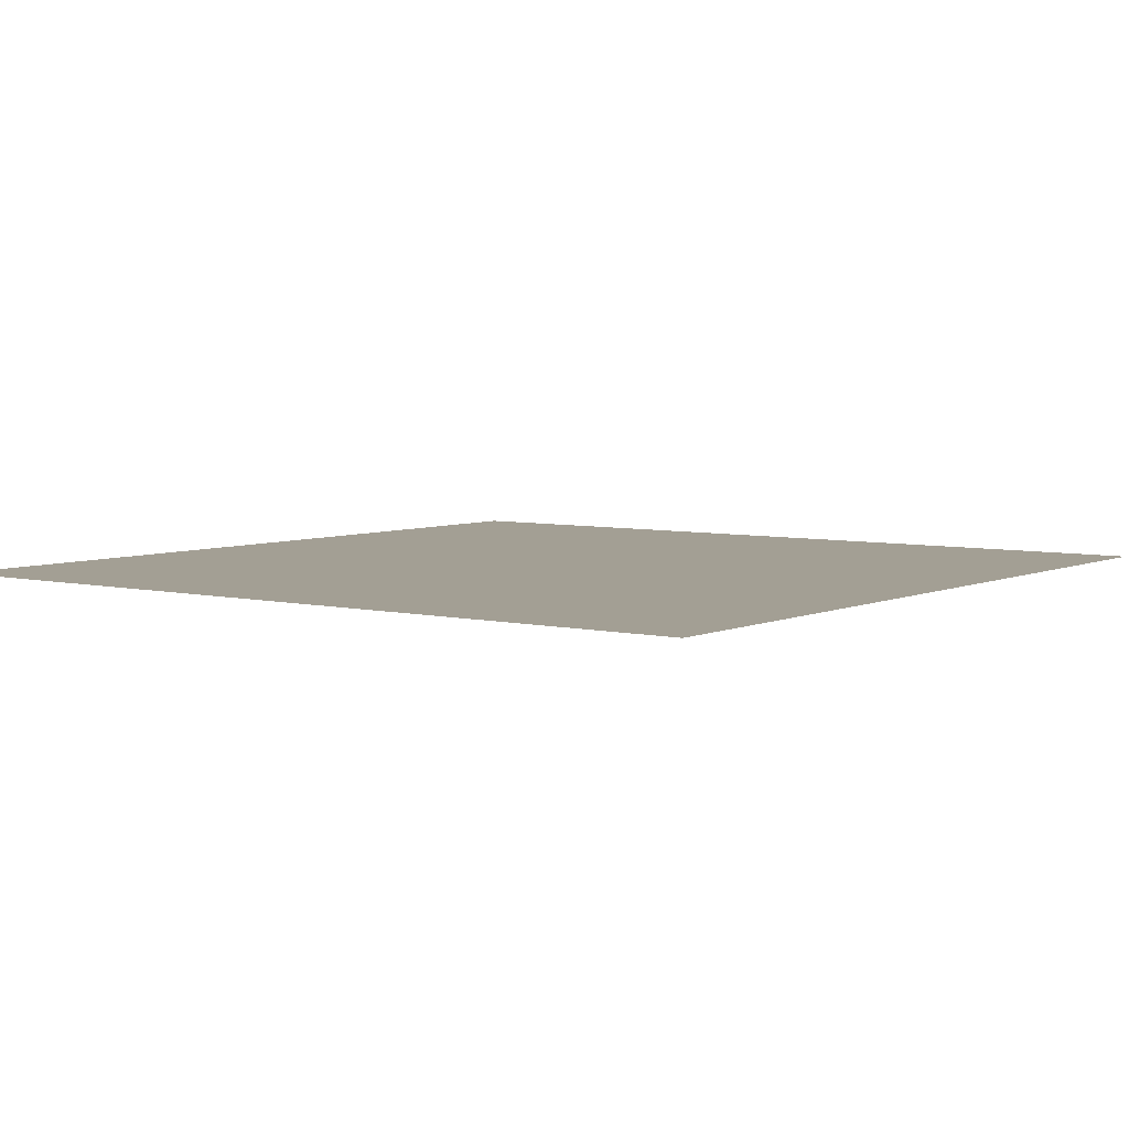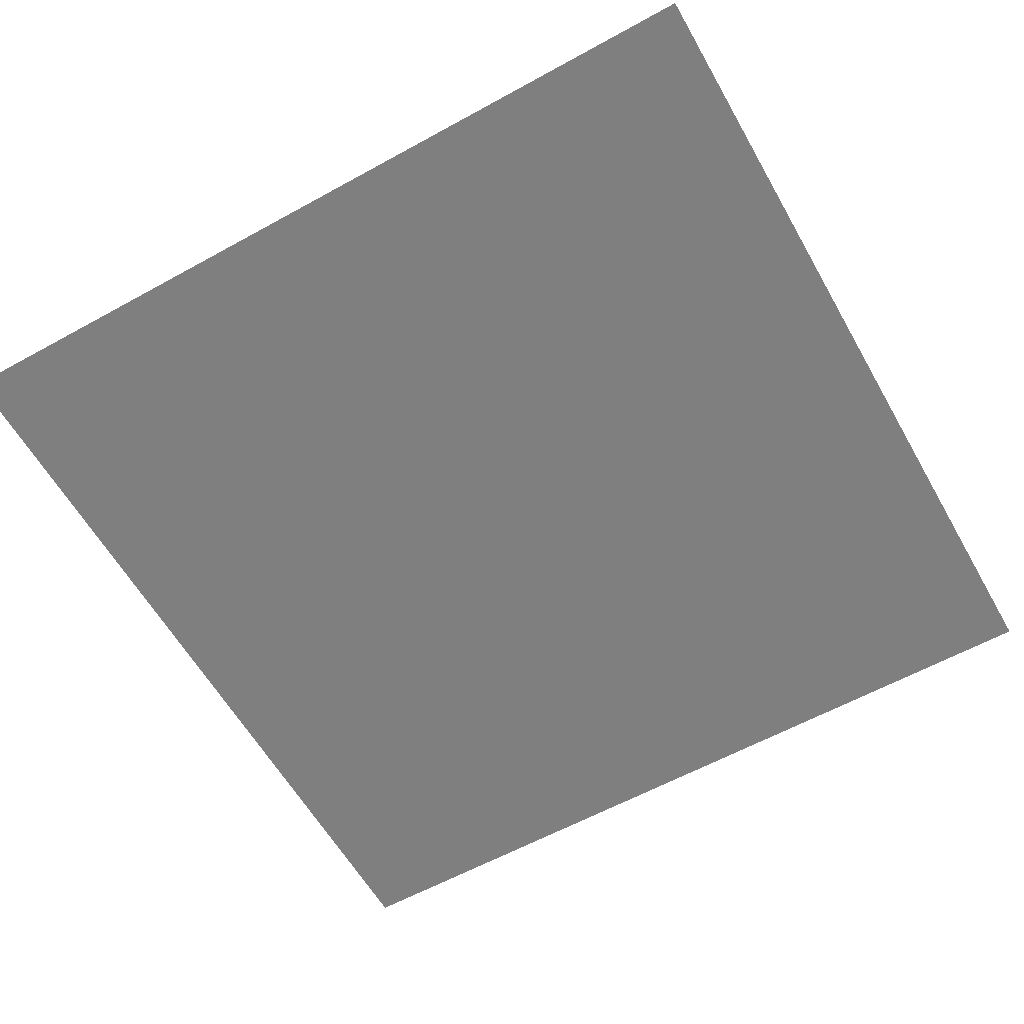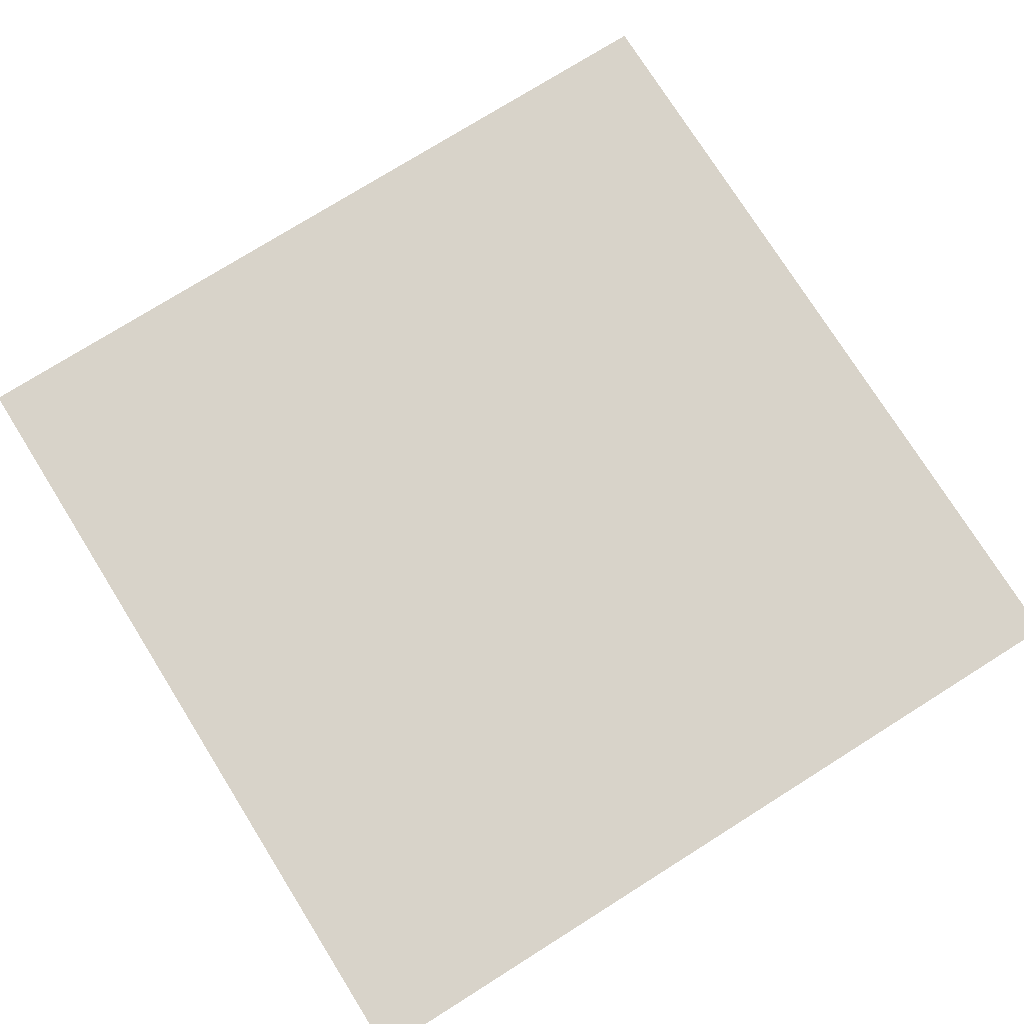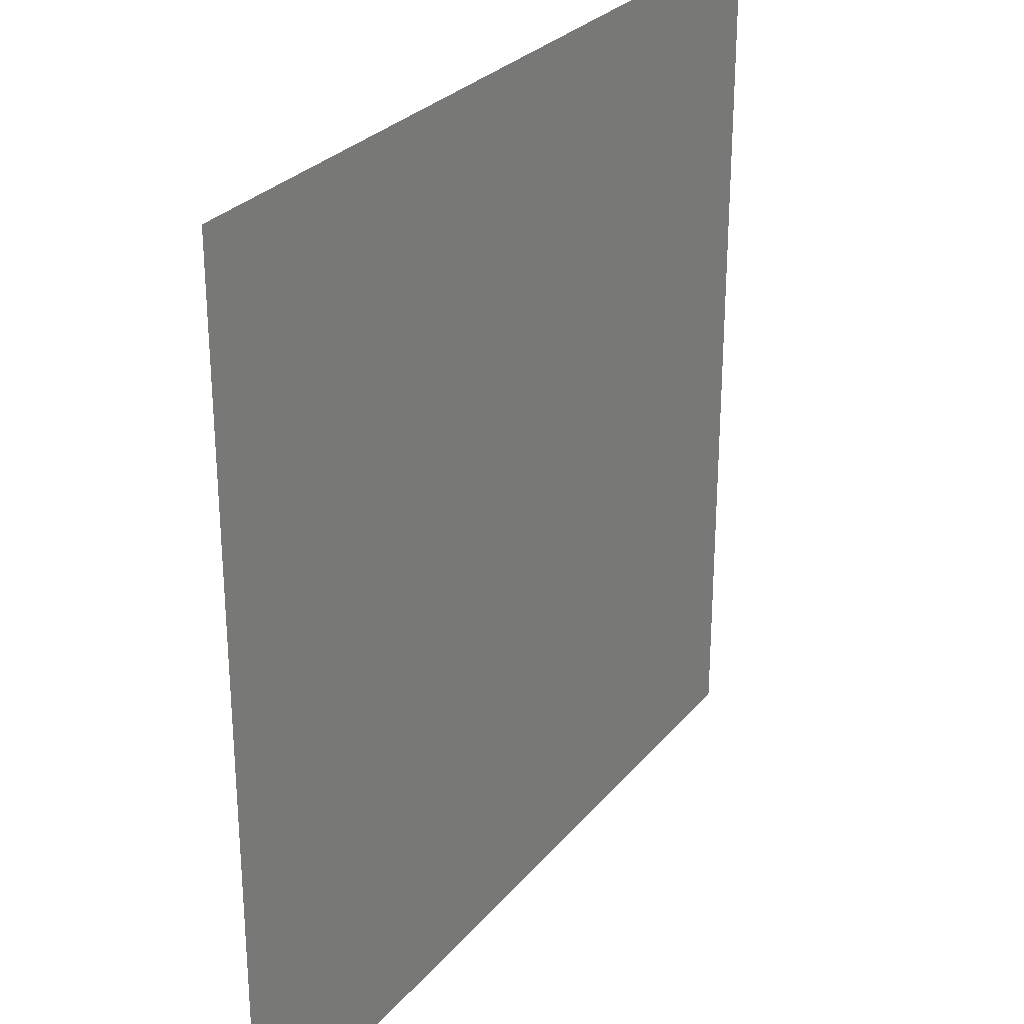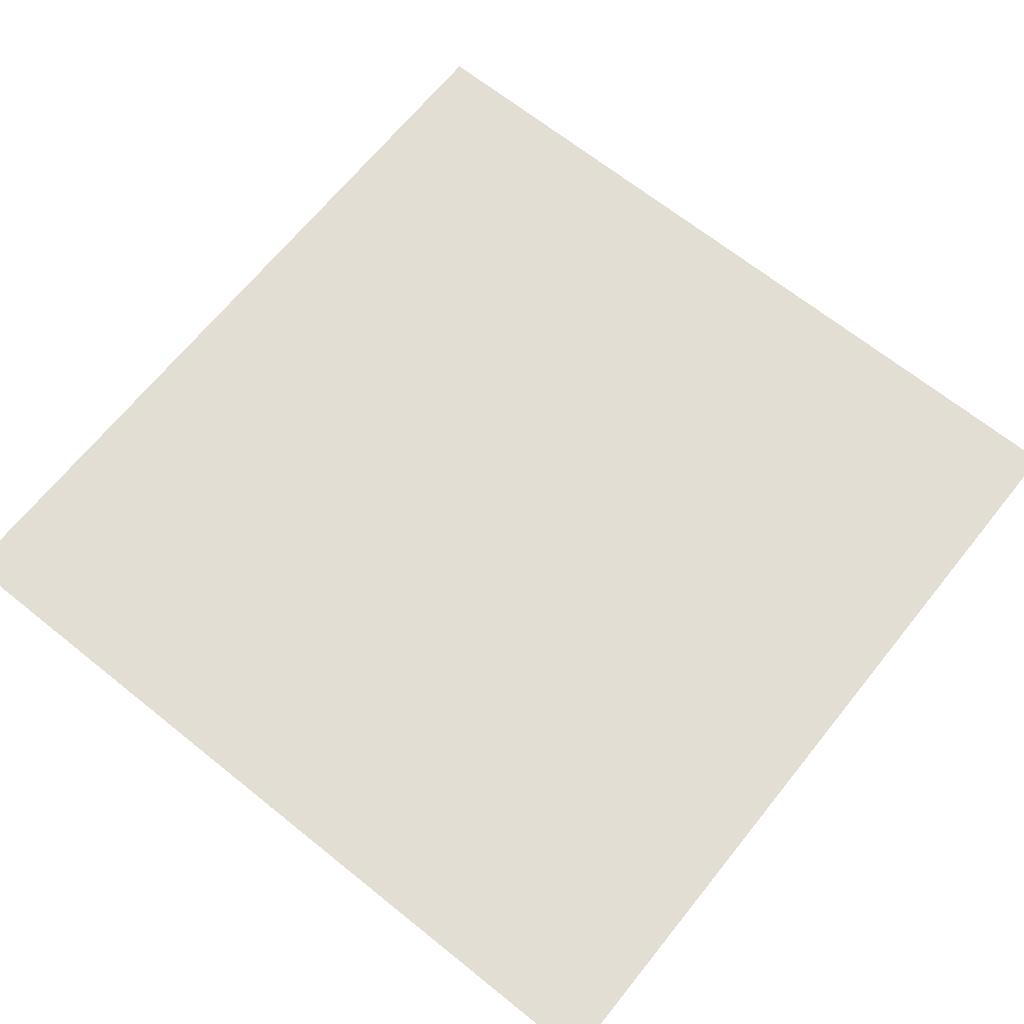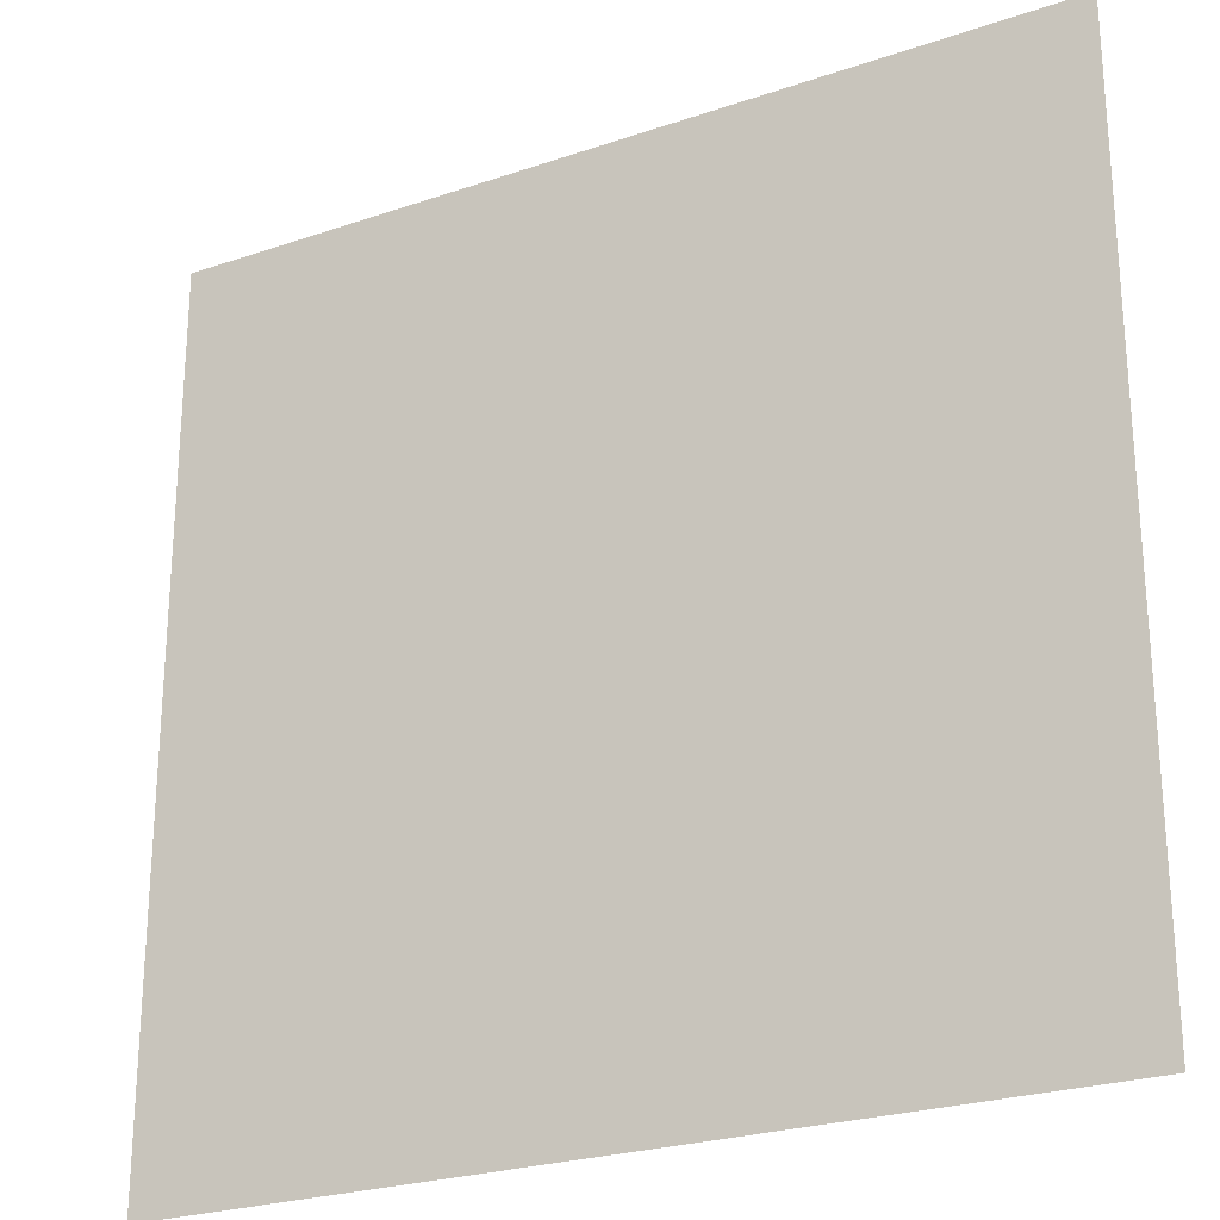
<metadata>
{"format":"obj","ext":"obj","renderer":"f3d","projection":"perspective","resolution":1024,"background":"white","views":[{"elev":5.4,"azim":-143.6,"up":"+Z"},{"elev":-59.9,"azim":-150.5,"up":"+Z"},{"elev":76.0,"azim":-122.1,"up":"+Z"},{"elev":28.1,"azim":-58.9,"up":"+Y"},{"elev":67.3,"azim":38.8,"up":"+Z"},{"elev":-24.9,"azim":-150.9,"up":"+Y"}]}
</metadata>
<code>
o generic_64.obj
g default
v -0.32 -0.32 -0
v -0.32 0.32 -0
v 0.32 -0.32 -0
v 0.32 0.32 -0
g generic_64_1
f 1 2 4 3

</code>
